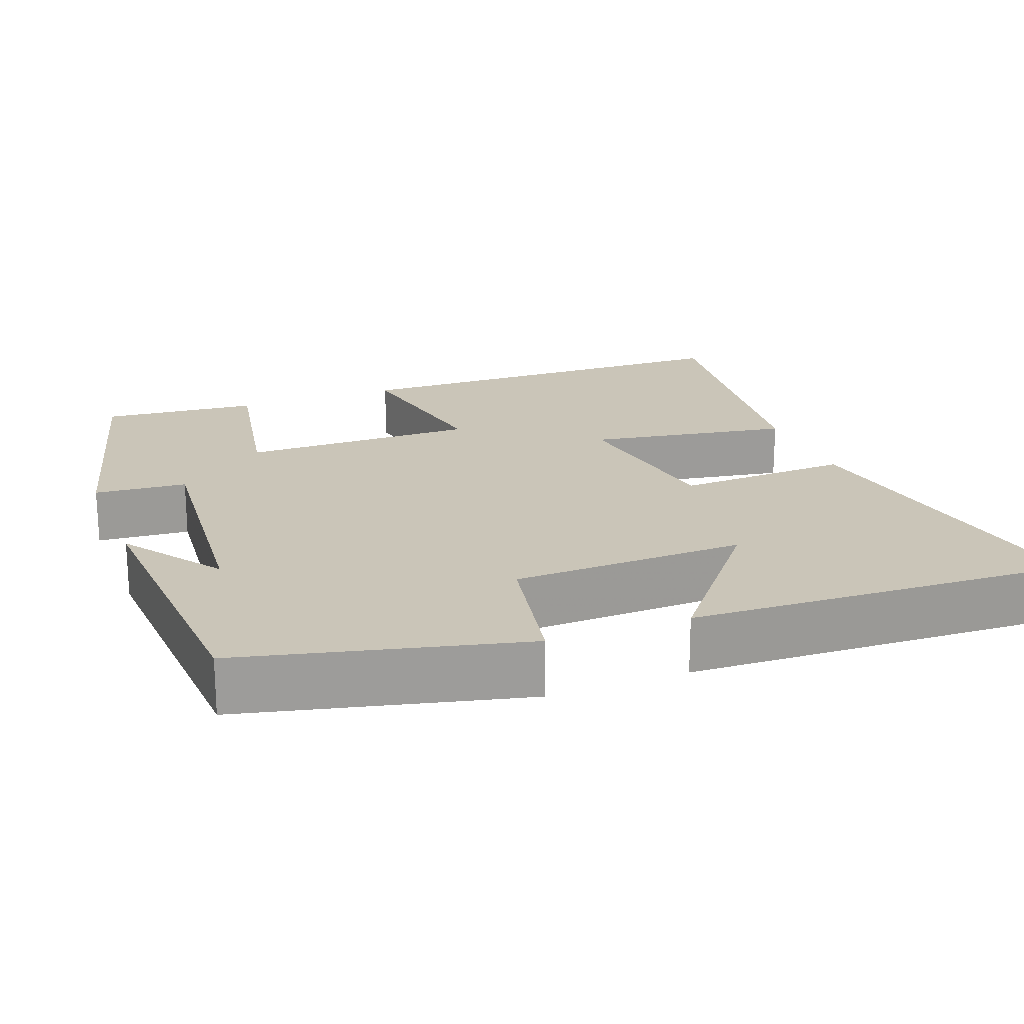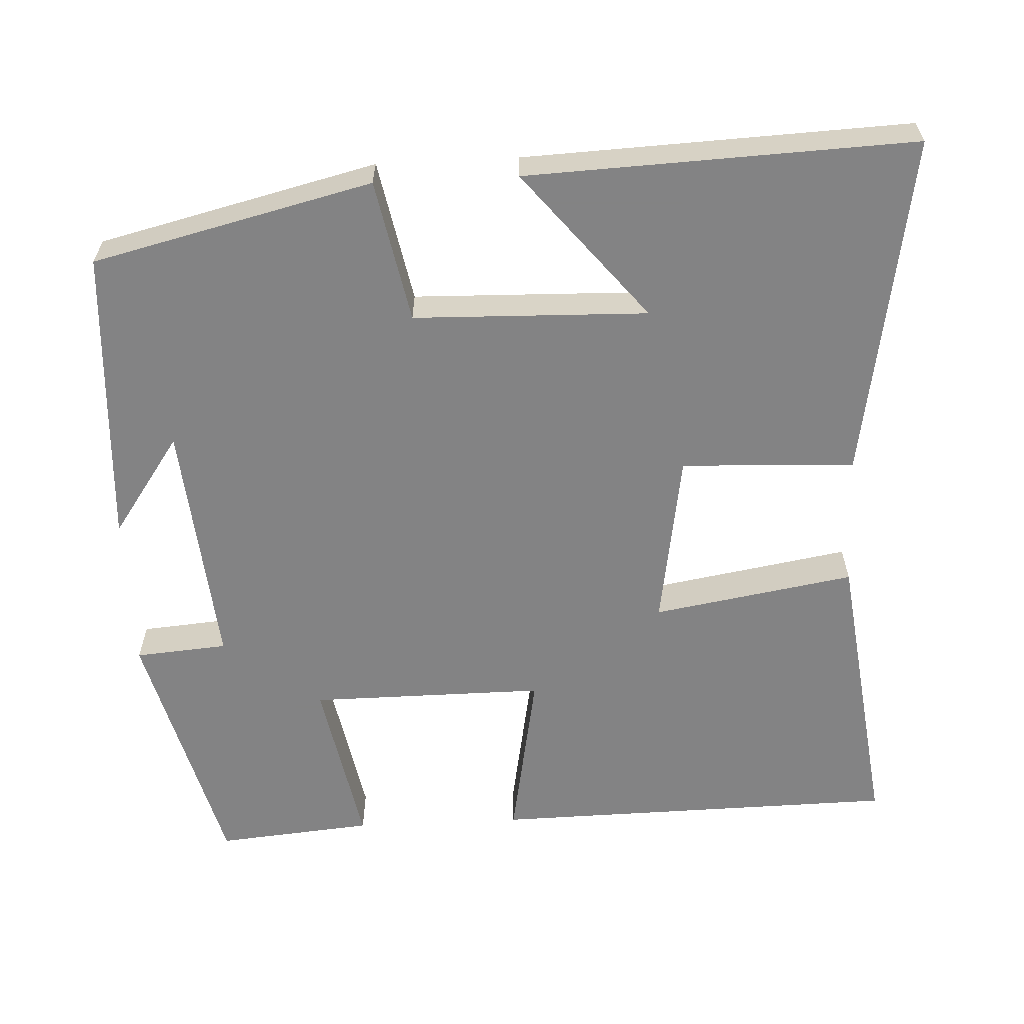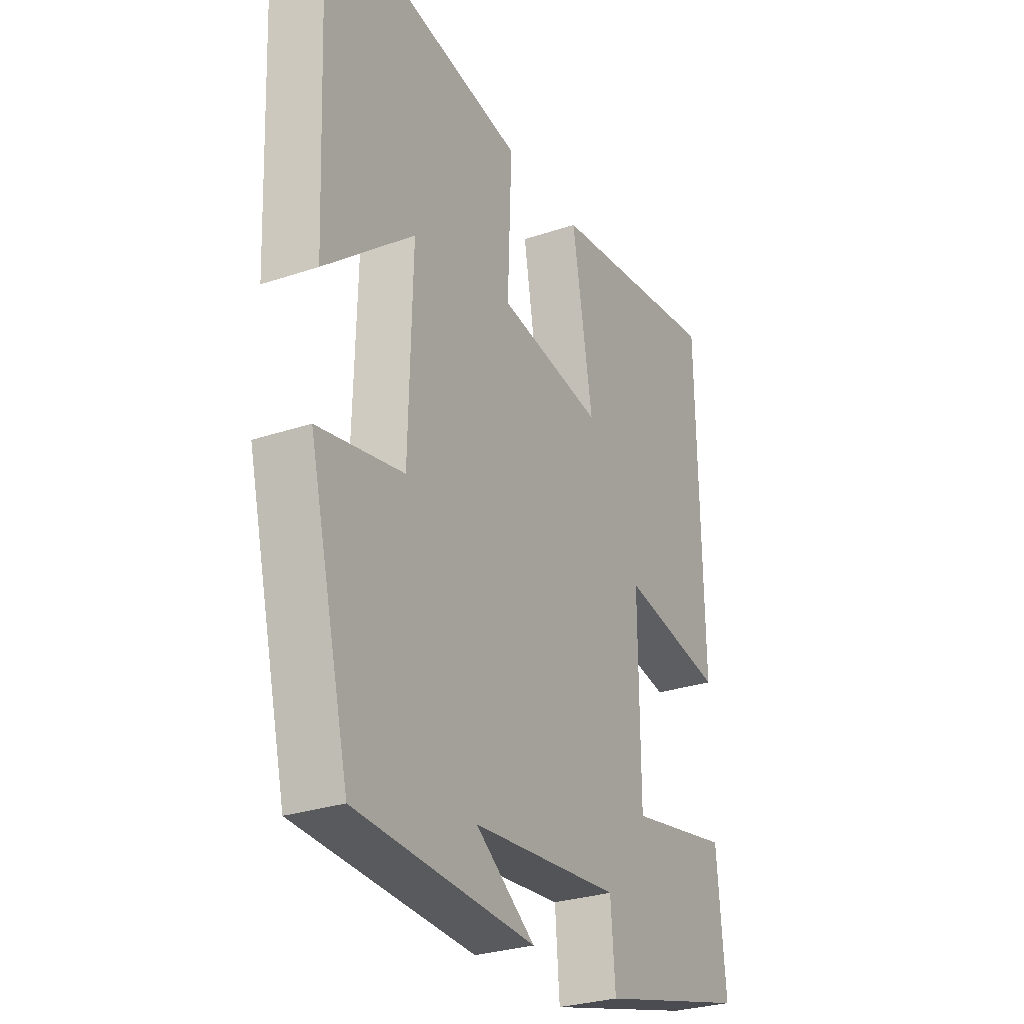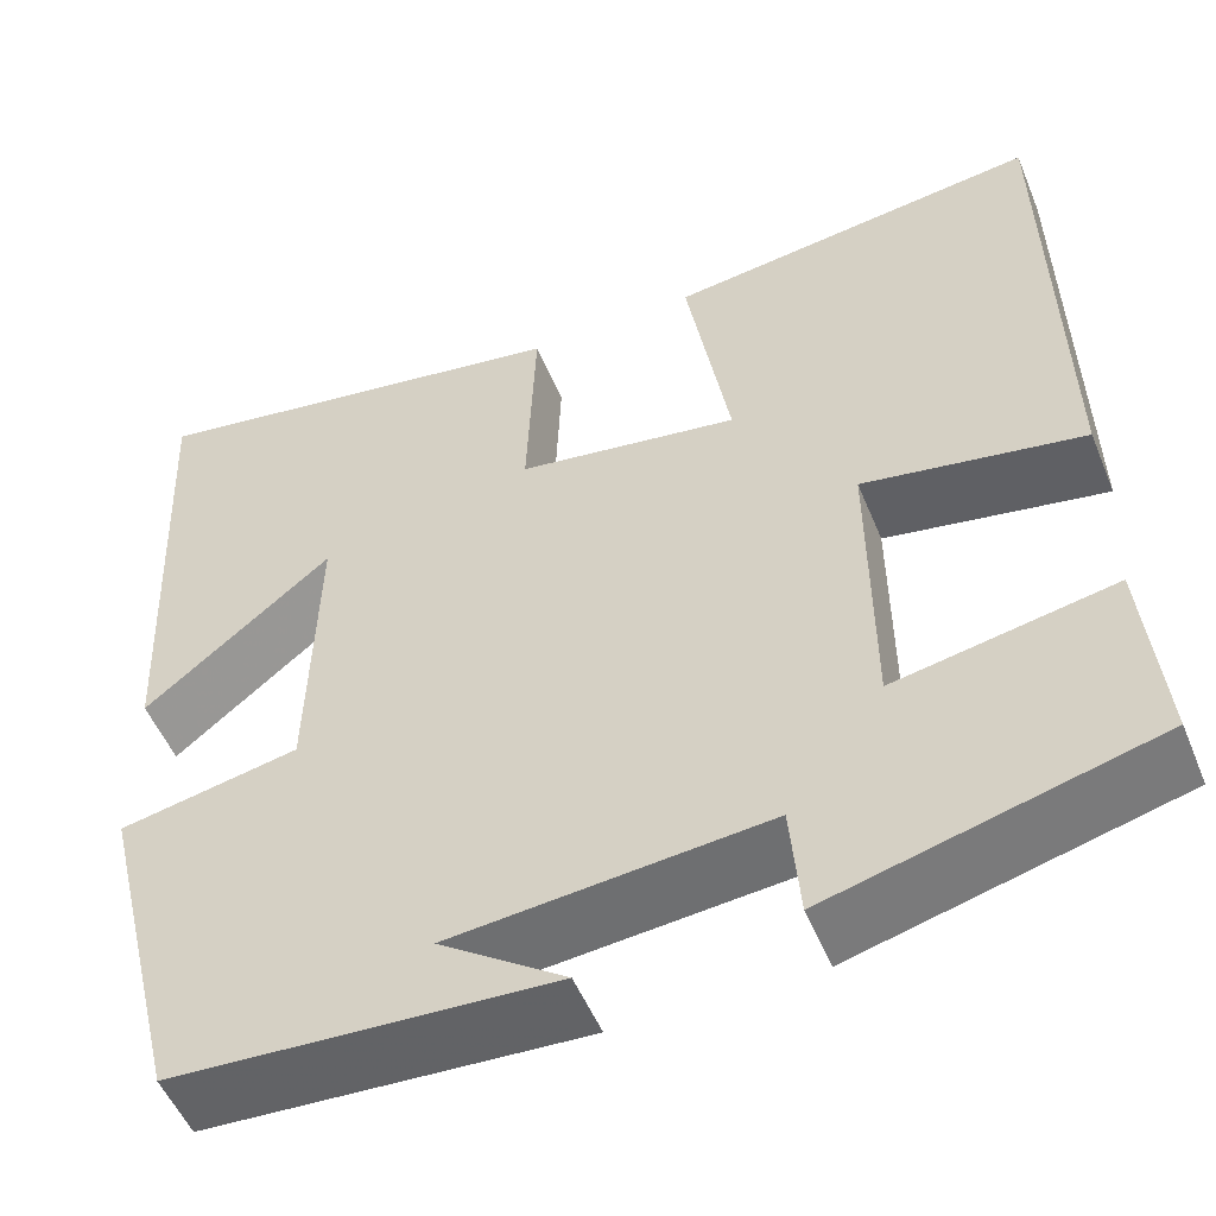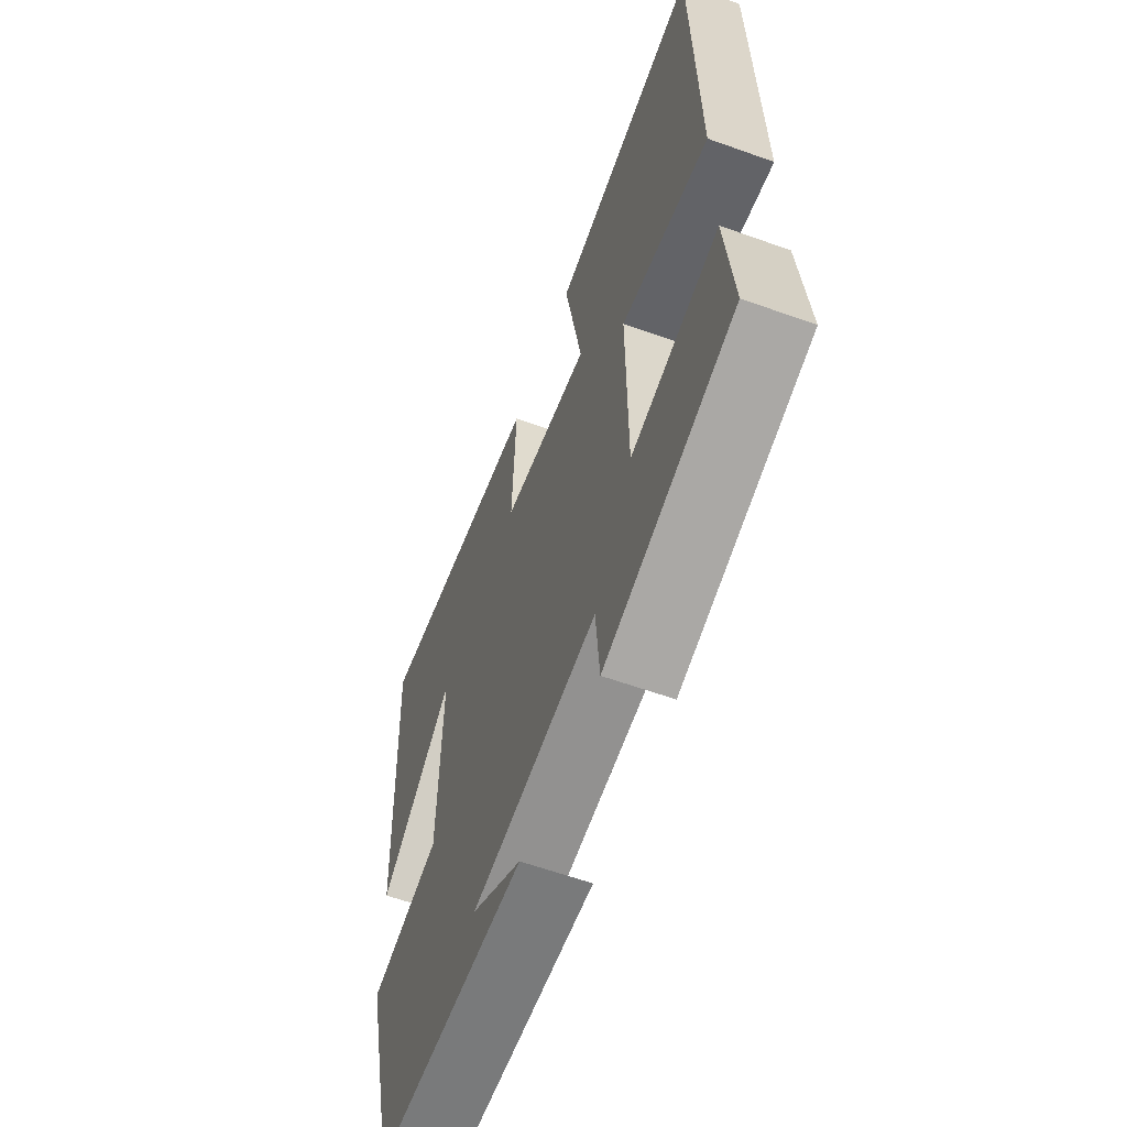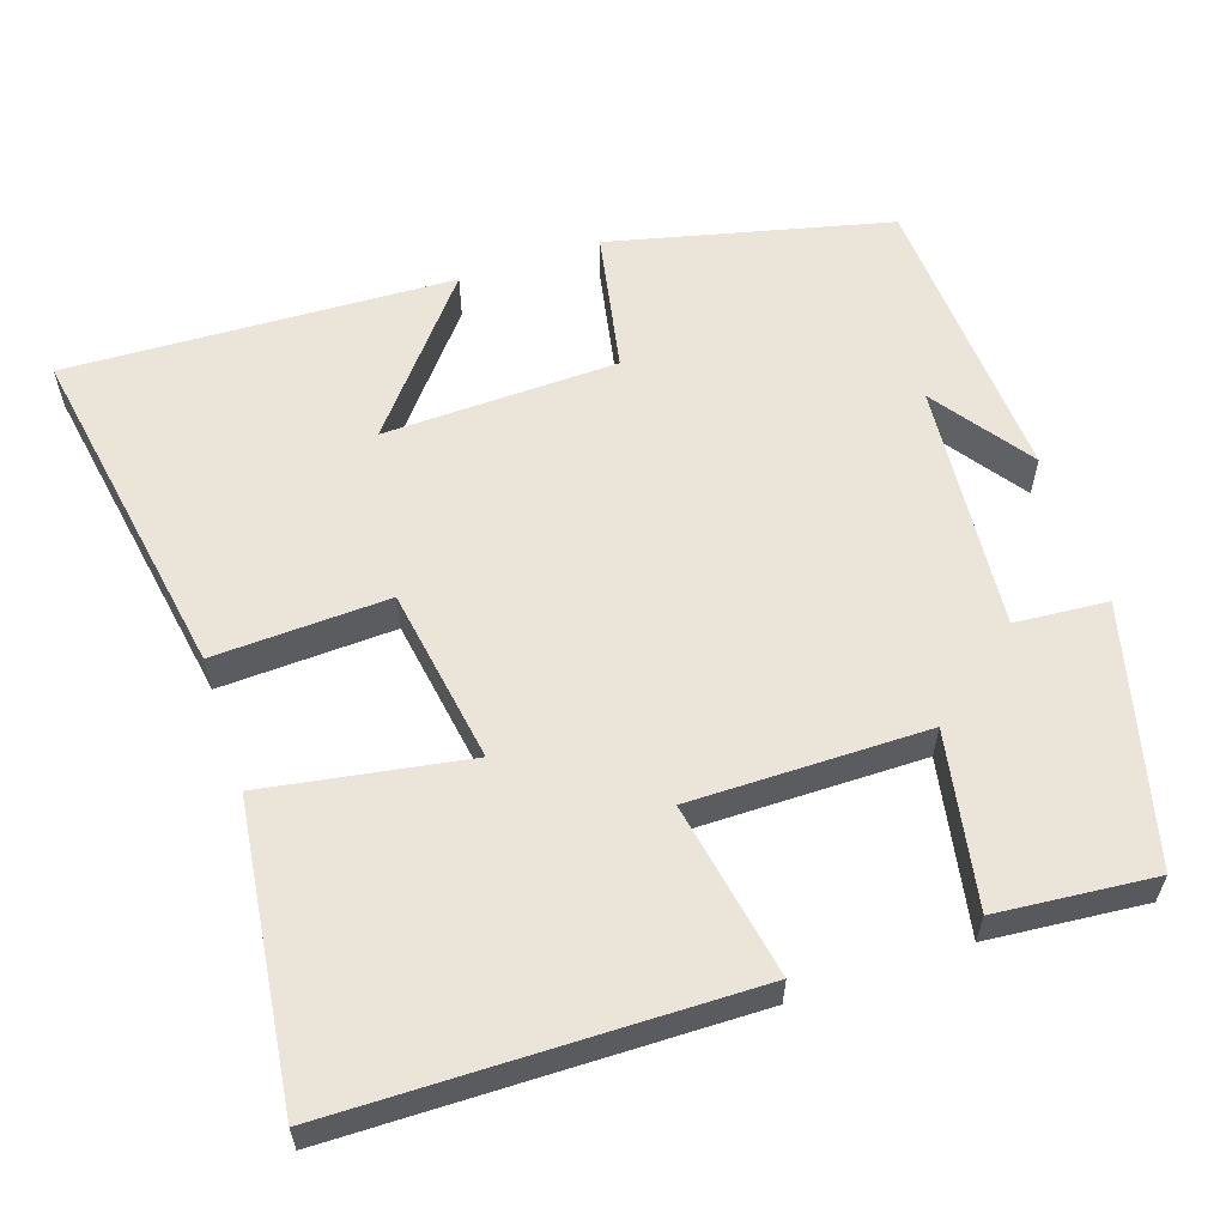
<metadata>
{"format":"obj","ext":"obj","renderer":"f3d","projection":"perspective","resolution":1024,"background":"white","views":[{"elev":20.3,"azim":-111.1,"up":"+Y"},{"elev":-61.1,"azim":-87.3,"up":"+Y"},{"elev":-28.5,"azim":-63.0,"up":"+Z"},{"elev":-52.3,"azim":22.1,"up":"+Z"},{"elev":-61.0,"azim":69.9,"up":"+Z"},{"elev":58.8,"azim":71.3,"up":"+Y"}]}
</metadata>
<code>
v -0.411 0.07 -0.479
v -0.5 0.07 -0.114
v -0.314 0.07 -0.077
v -0.306 0.07 0.229
v -0.5 0.07 0.07
v -0.522 0.07 0.575
v -0.072 0.07 0.5
v -0.081 0.07 0.272
v 0.149 0.07 0.236
v 0.104 0.07 0.5
v 0.49 0.07 0.55
v 0.5 0.07 0.016
v 0.272 0.07 0.057
v 0.274 0.07 -0.251
v 0.5 0.07 -0.208
v 0.519 0.07 -0.413
v 0.186 0.07 -0.5
v 0.176 0.07 -0.379
v -0.15 0.07 -0.409
v -0.02 0.07 -0.5
v -0.411 0 -0.479
v -0.5 0 -0.114
v -0.314 0 -0.077
v -0.306 0 0.229
v -0.5 0 0.07
v -0.522 0 0.575
v -0.072 0 0.5
v -0.081 0 0.272
v 0.149 0 0.236
v 0.104 0 0.5
v 0.49 0 0.55
v 0.5 0 0.016
v 0.272 0 0.057
v 0.274 0 -0.251
v 0.5 0 -0.208
v 0.519 0 -0.413
v 0.186 0 -0.5
v 0.176 0 -0.379
v -0.15 0 -0.409
v -0.02 0 -0.5
f 19 20 1
f 16 17 18
f 15 16 18
f 14 15 18
f 13 14 18 19
f 11 12 13
f 10 11 13
f 9 10 13
f 13 19 1
f 9 13 1
f 8 9 1
f 4 5 6 7
f 3 4 7 8
f 1 2 3
f 1 3 8
f 21 40 39
f 38 37 36
f 38 36 35
f 38 35 34
f 39 38 34 33
f 33 32 31
f 33 31 30
f 33 30 29
f 21 39 33
f 21 33 29
f 21 29 28
f 27 26 25 24
f 28 27 24 23
f 23 22 21
f 28 23 21
f 1 21 22 2
f 2 22 23 3
f 3 23 24 4
f 4 24 25 5
f 5 25 26 6
f 6 26 27 7
f 7 27 28 8
f 8 28 29 9
f 9 29 30 10
f 10 30 31 11
f 11 31 32 12
f 12 32 33 13
f 13 33 34 14
f 14 34 35 15
f 15 35 36 16
f 16 36 37 17
f 17 37 38 18
f 18 38 39 19
f 19 39 40 20
f 20 40 21 1

</code>
